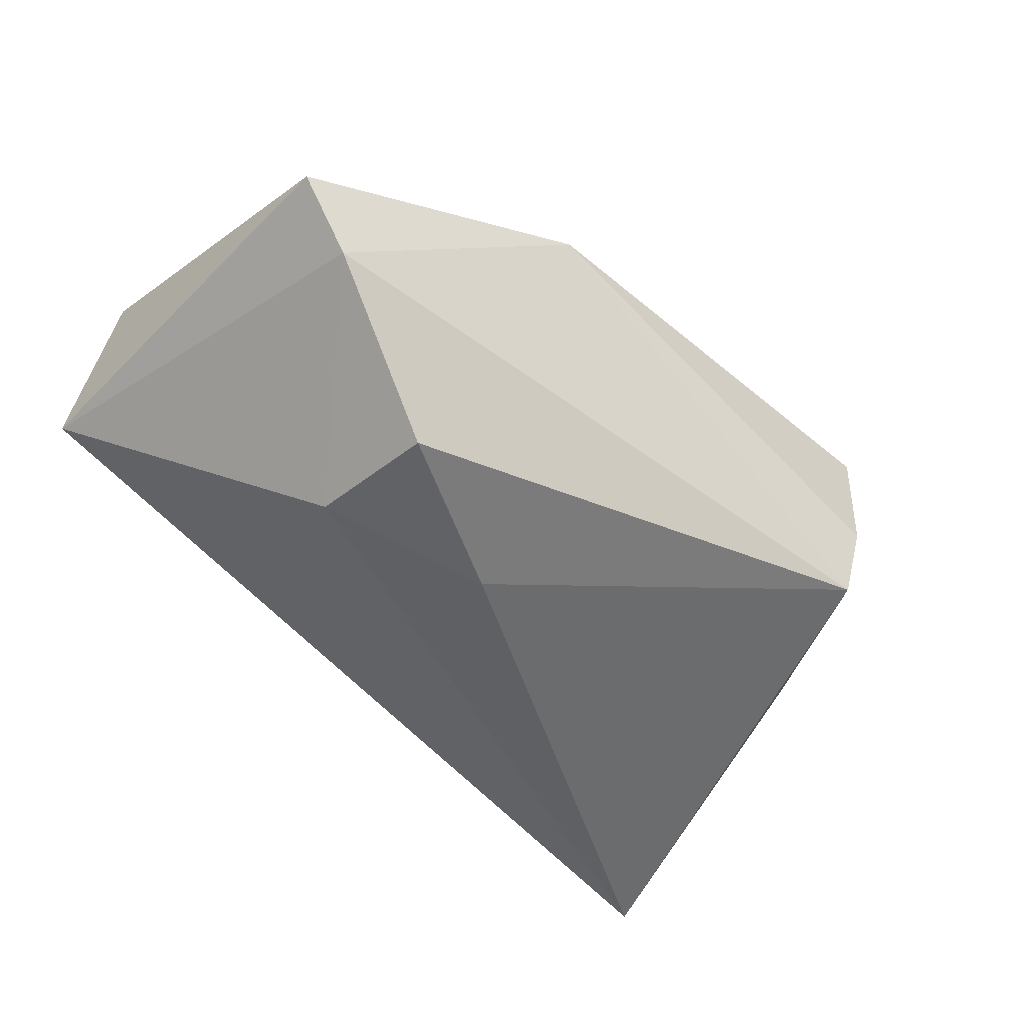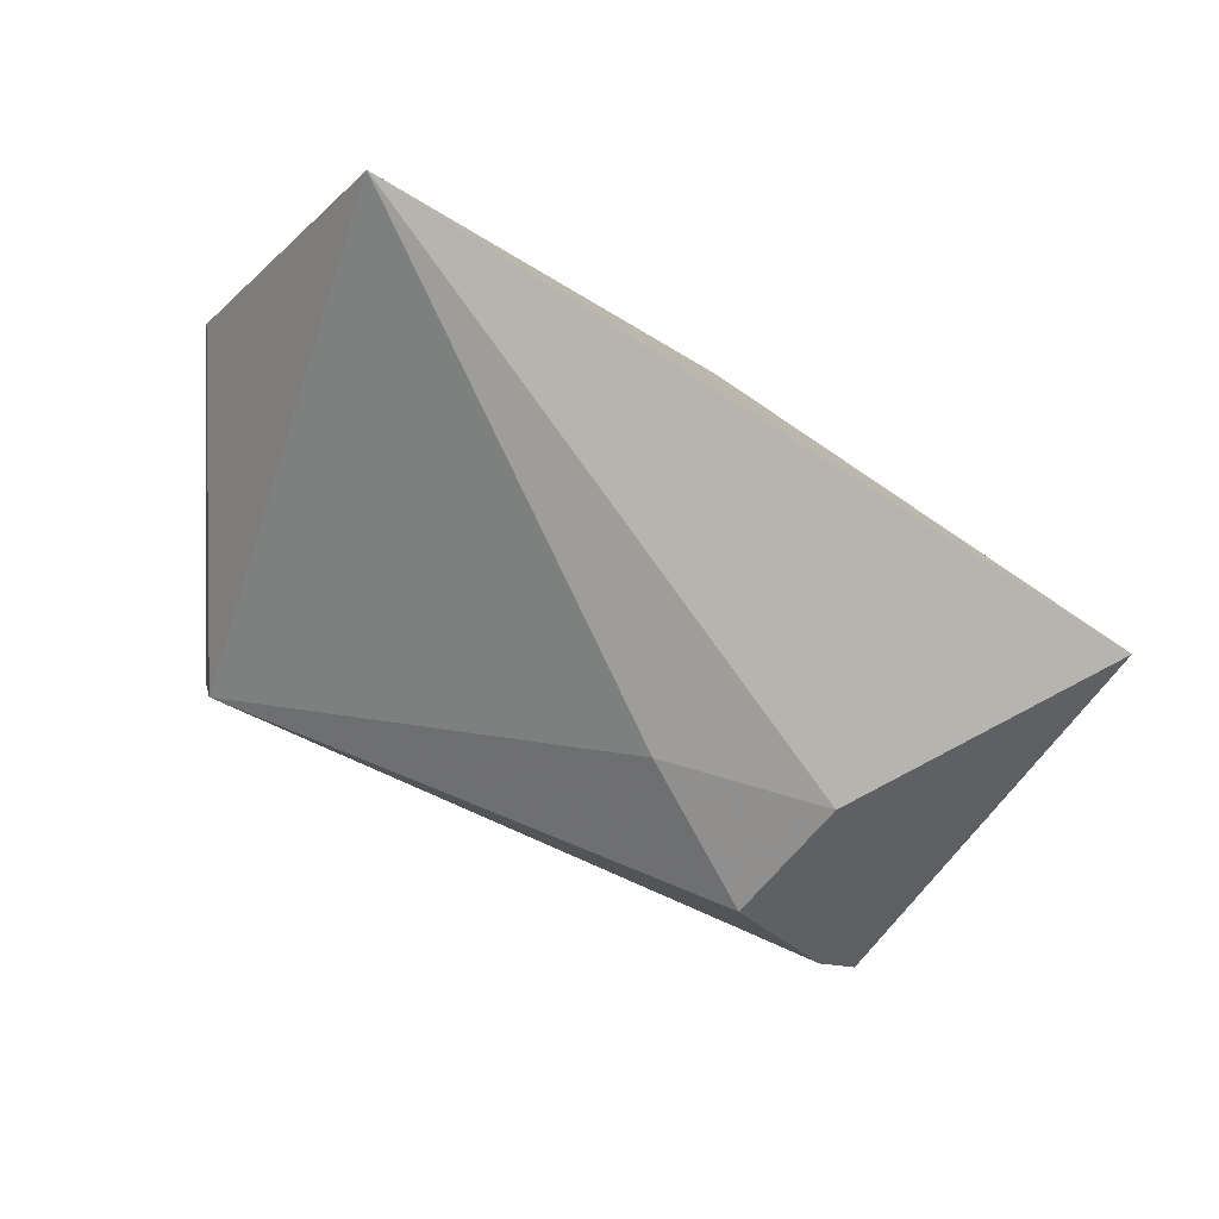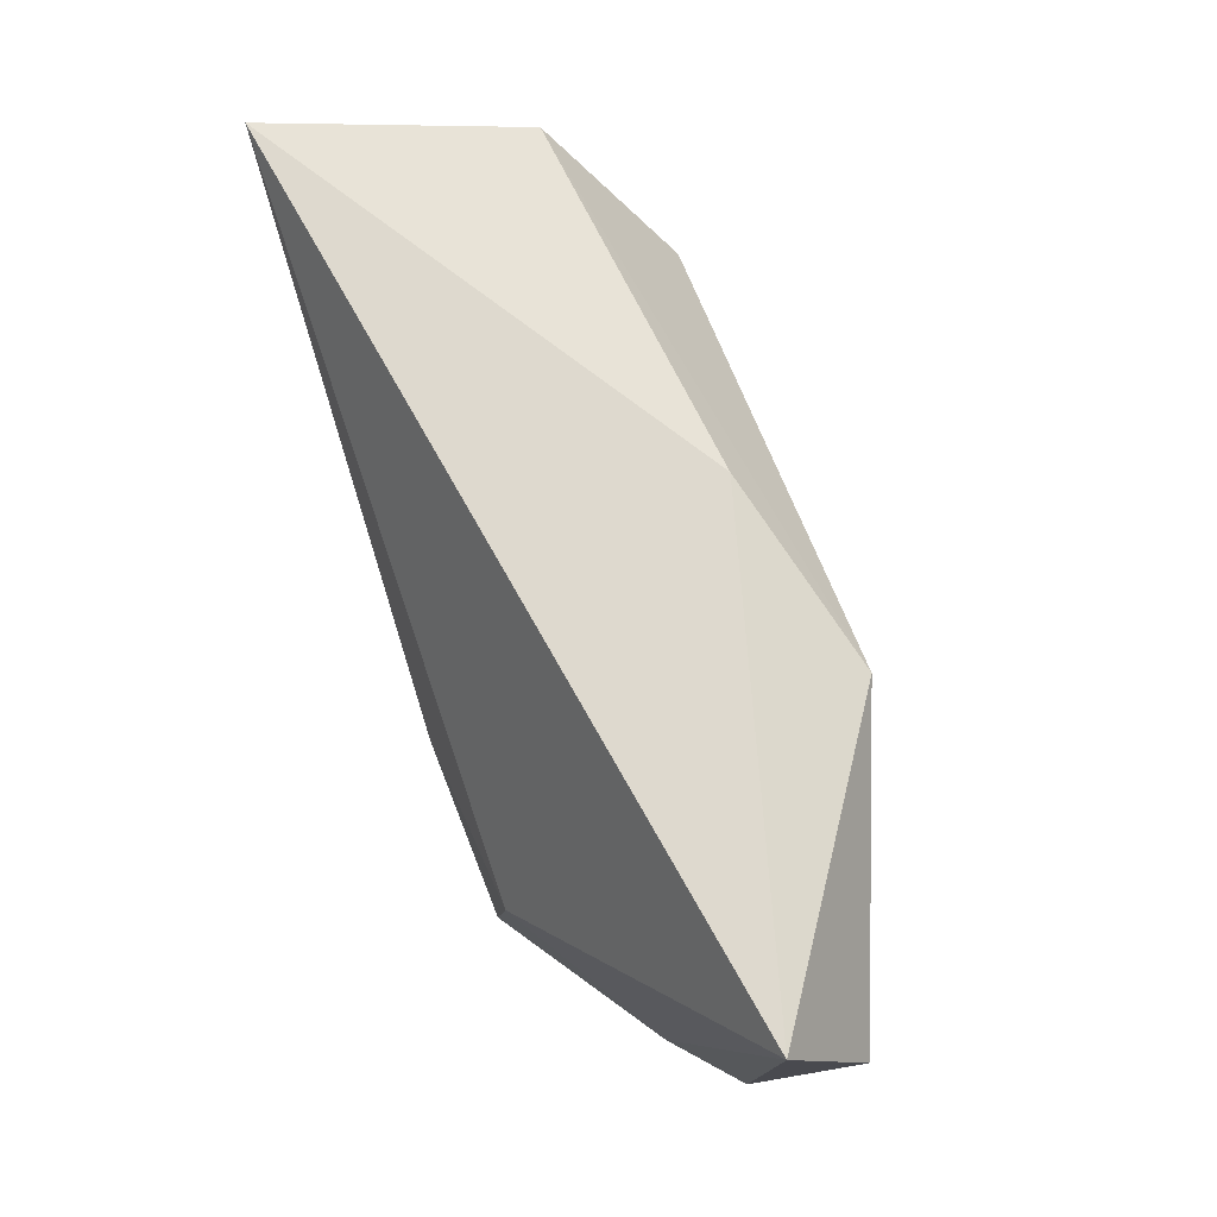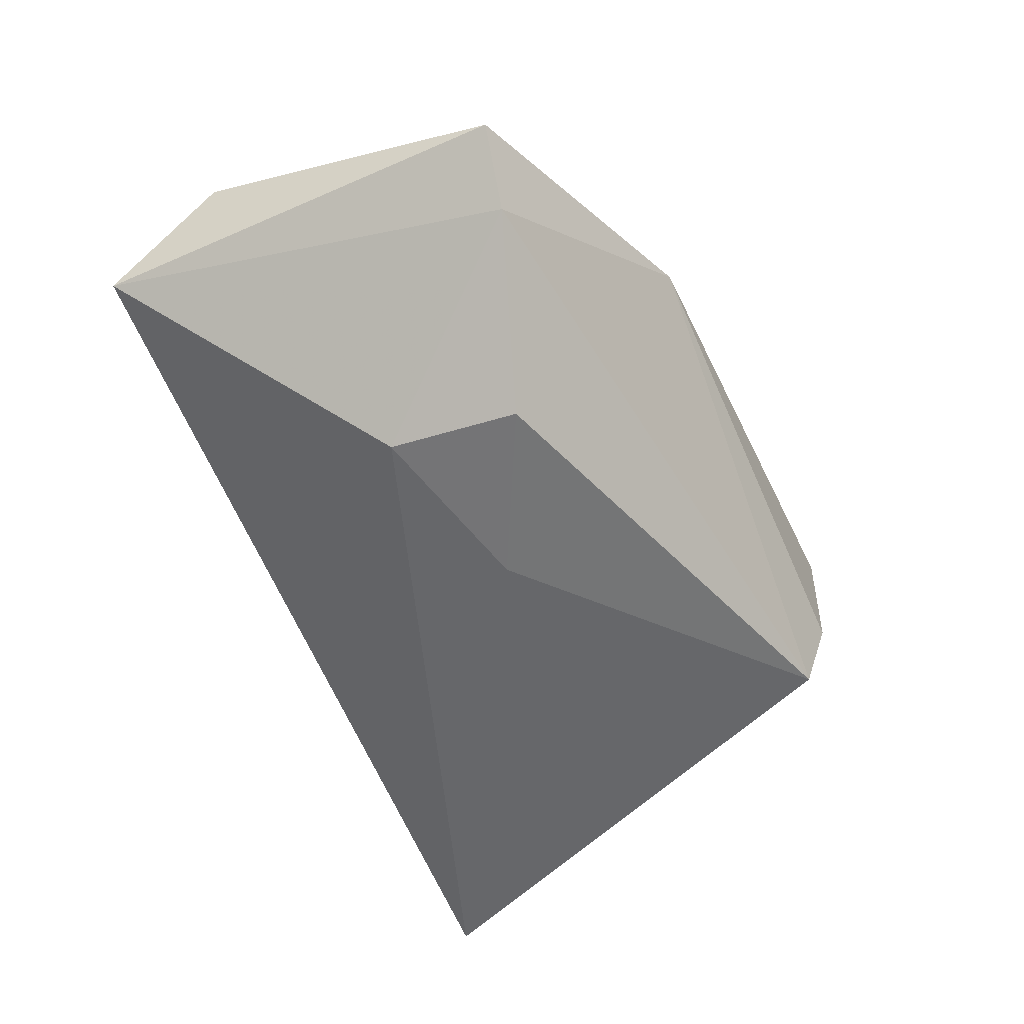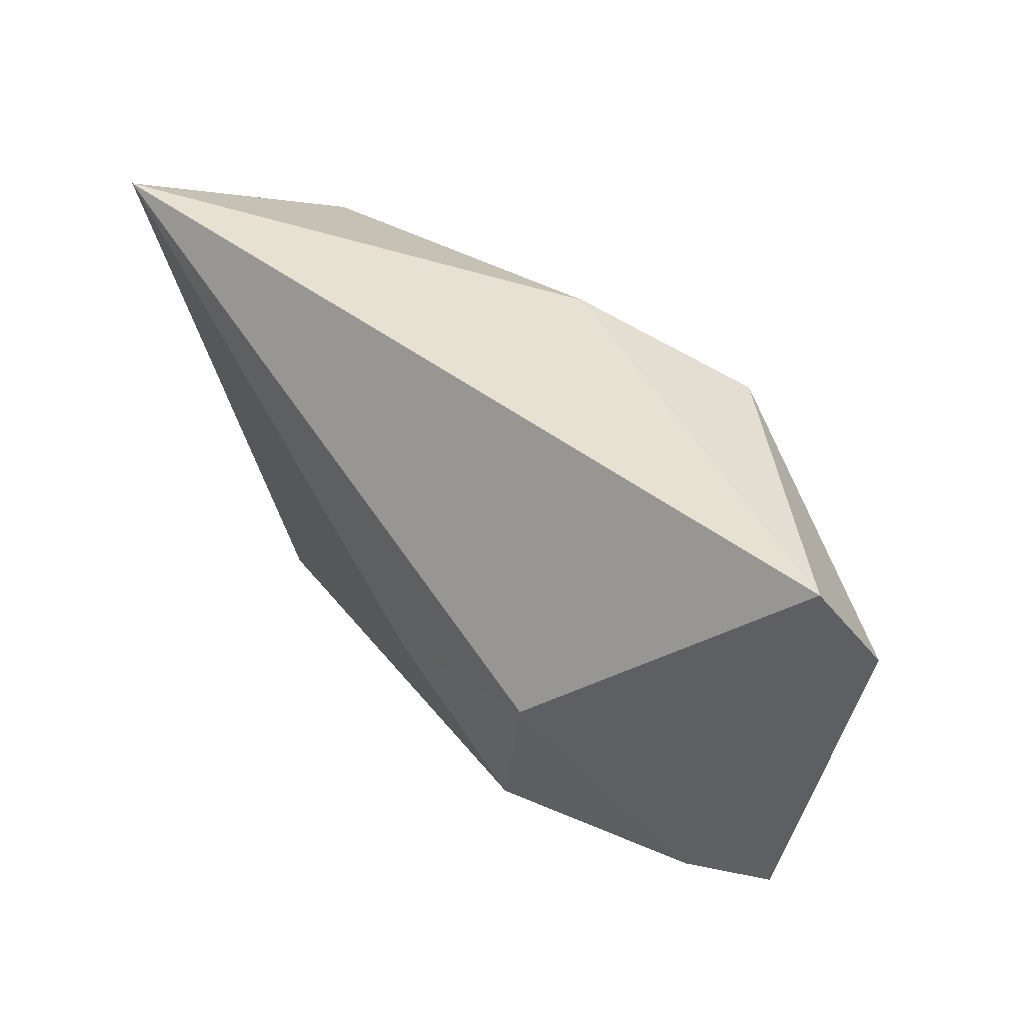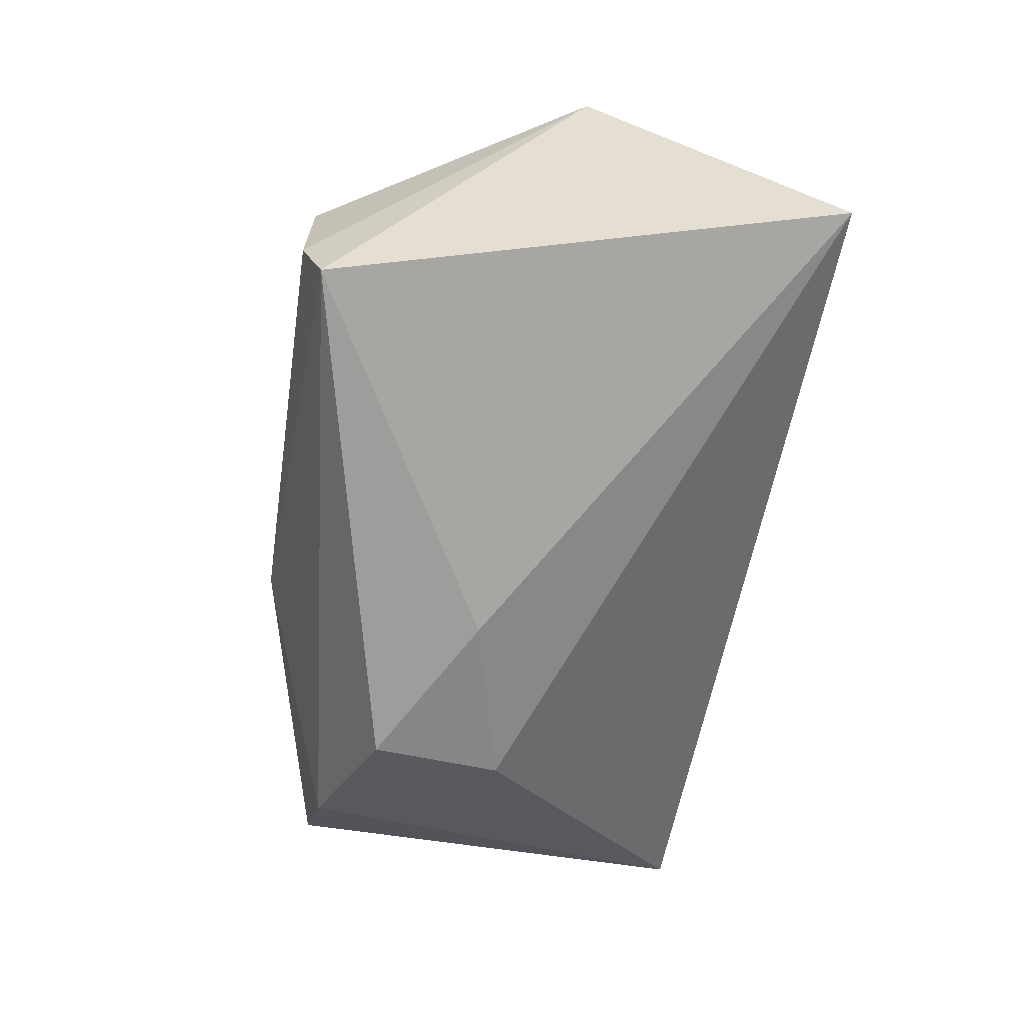
<metadata>
{"format":"obj","ext":"obj","renderer":"f3d","projection":"perspective","resolution":1024,"background":"white","views":[{"elev":-49.8,"azim":-42.5,"up":"+Z"},{"elev":-65.8,"azim":144.1,"up":"+Z"},{"elev":76.7,"azim":-106.7,"up":"+Y"},{"elev":-52.7,"azim":-64.6,"up":"+Z"},{"elev":45.9,"azim":-126.3,"up":"+Y"},{"elev":-69.1,"azim":81.0,"up":"+Z"}]}
</metadata>
<code>
v -0.00971 -0.003966 -0.0235
v 0.05233 0.03247 -0.0235
v -0.04911 -0.02204 -0.00683
v 0.002622 0.02661 0.0148
v 0.033 -0.03093 -0.01481
v -0.05677 -0.02341 0.0009231
v -0.05659 0.03092 0.00178
v -0.02166 0.0249 0.02255
v -0.03155 0.001634 -0.02056
v -0.02164 -0.03411 0.01031
v 0.03304 -0.03411 -0.006269
v 0.05052 0.01554 0.007878
v 0.03411 -0.03411 0.00985
v 0.03729 -7.502e-05 0.02058
v -0.008984 -0.01445 0.02188
v -0.03021 -0.015 -0.02183
v -0.05899 0.01548 0.01114
v 0.0179 -0.01656 0.02411
v -0.04256 -0.02007 0.01417
v 0.05597 0.0001482 0.003041
f 5 2 20
f 7 6 17
f 4 2 7
f 3 6 7
f 5 3 16
f 19 17 6
f 11 5 20
f 20 13 11
f 17 19 8
f 7 17 8
f 8 4 7
f 14 13 20
f 18 13 14
f 14 8 18
f 7 2 9
f 9 3 7
f 9 16 3
f 10 13 18
f 10 19 6
f 10 11 13
f 6 3 10
f 10 3 5
f 5 11 10
f 18 8 15
f 15 8 19
f 15 10 18
f 19 10 15
f 12 14 20
f 20 2 12
f 2 4 12
f 4 8 12
f 8 14 12
f 1 9 2
f 16 9 1
f 2 5 1
f 5 16 1

</code>
